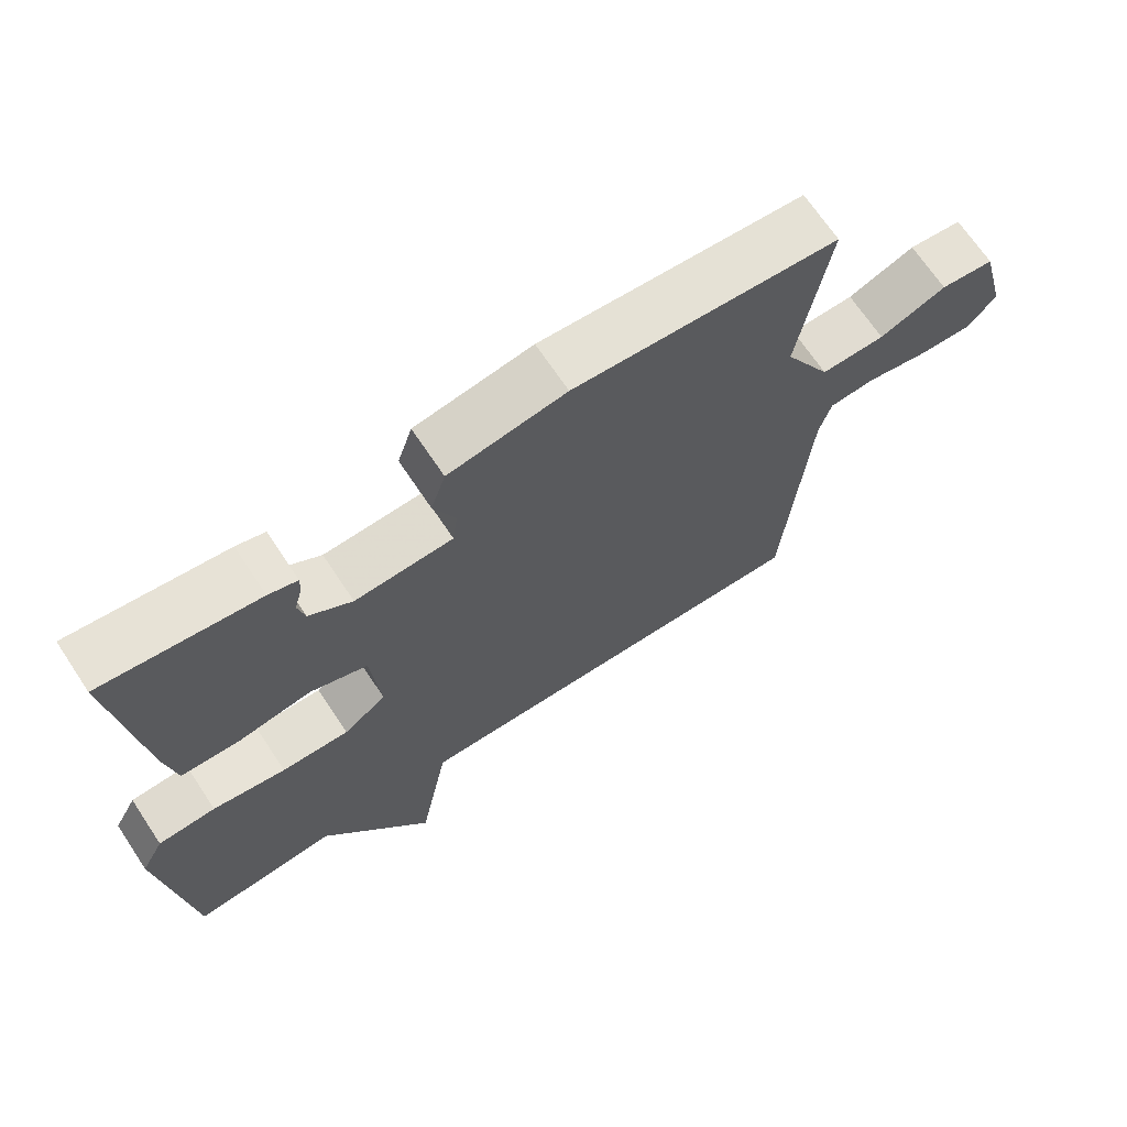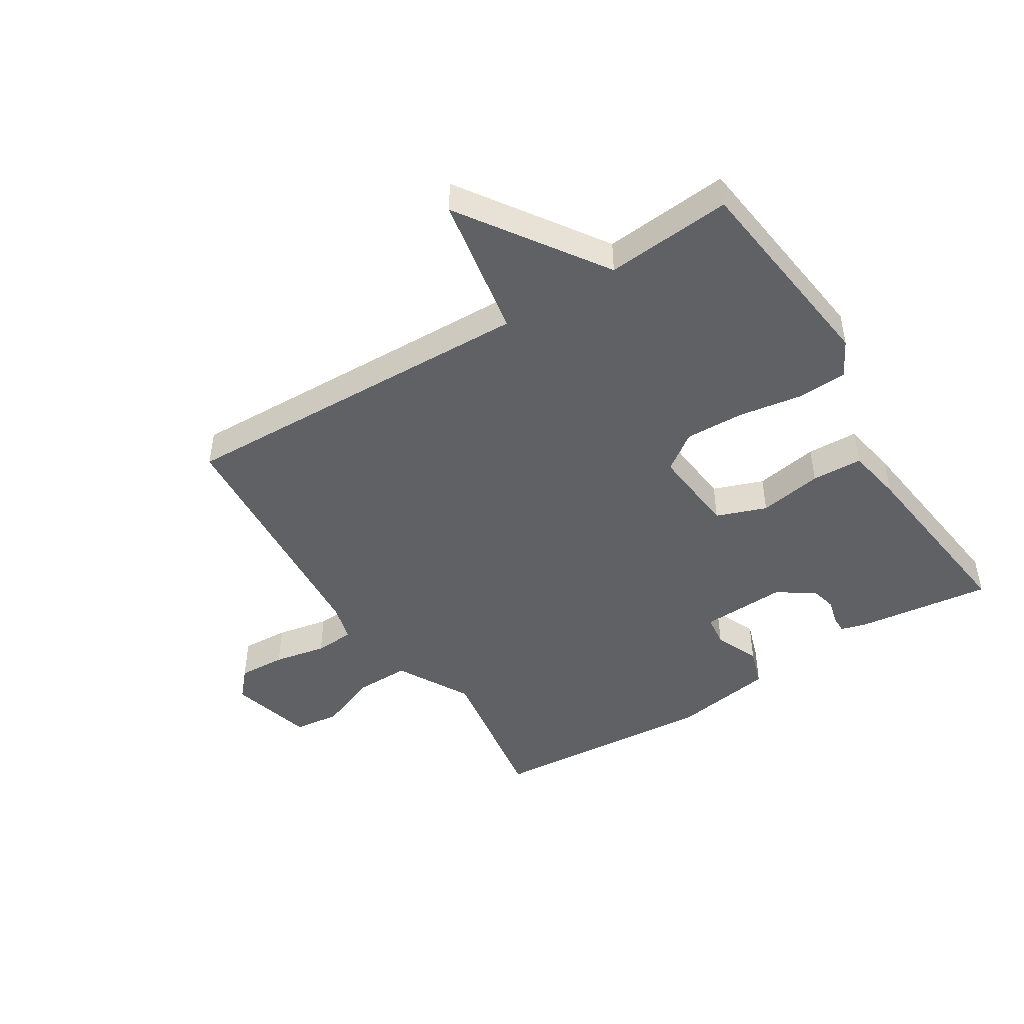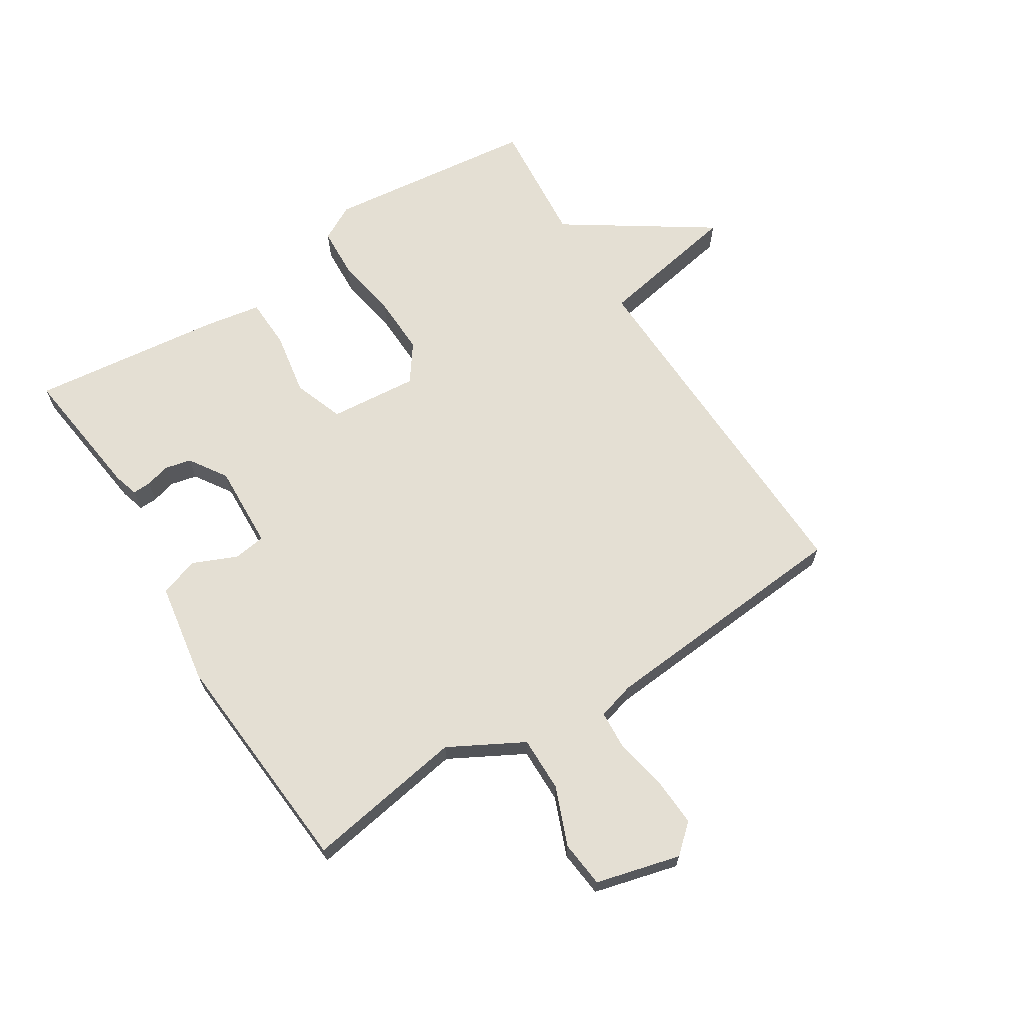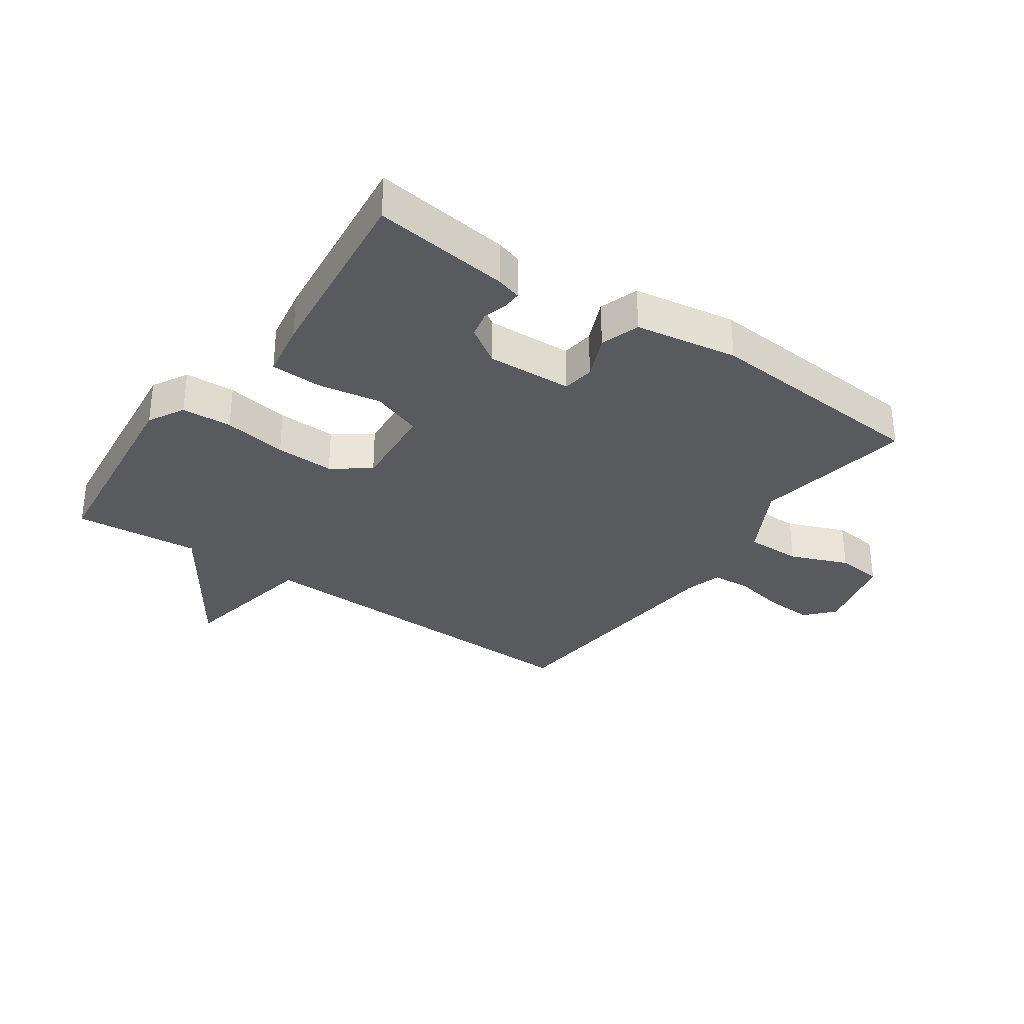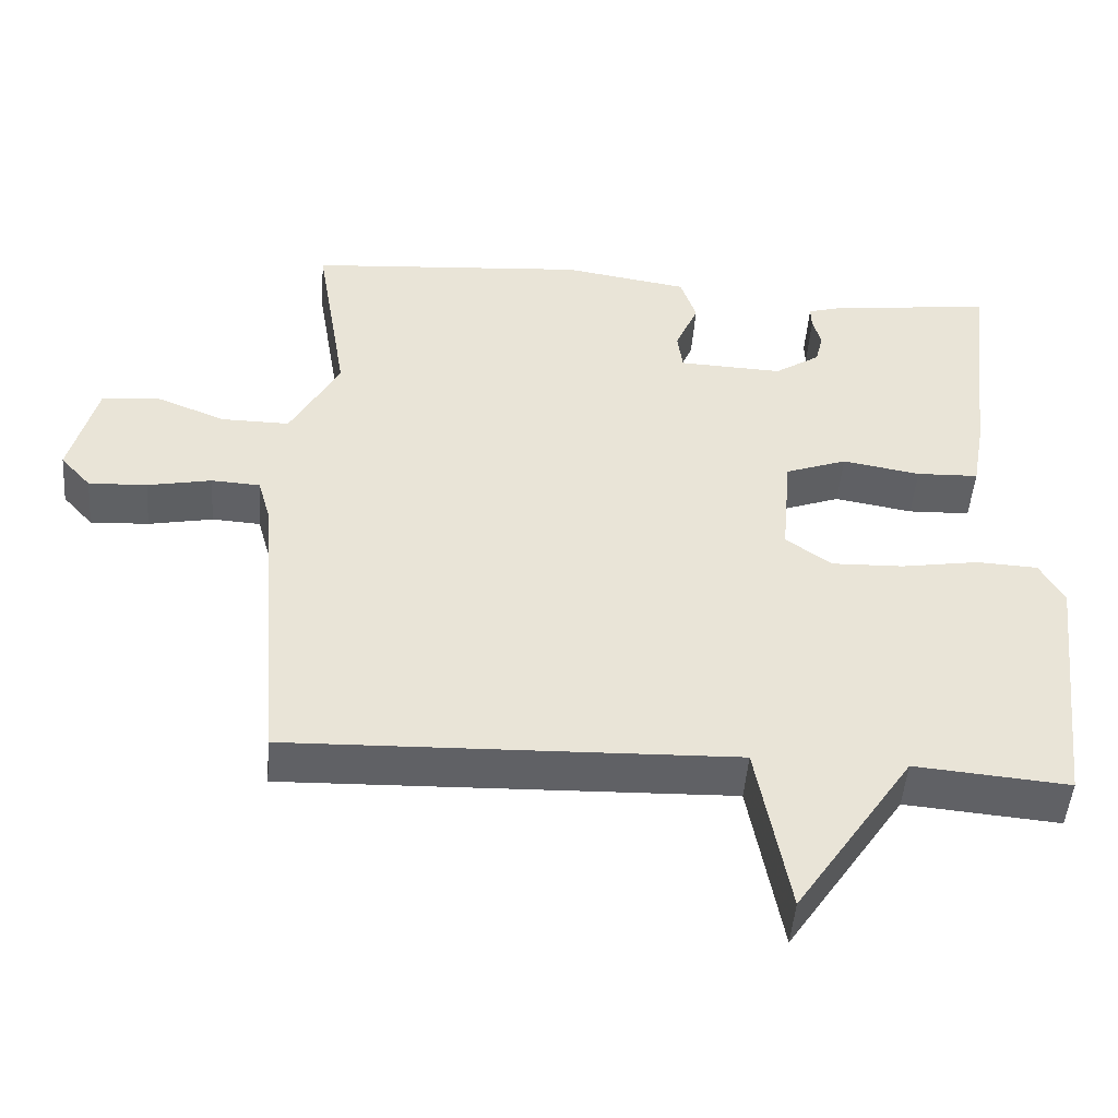
<metadata>
{"format":"obj","ext":"obj","renderer":"f3d","projection":"perspective","resolution":1024,"background":"white","views":[{"elev":68.5,"azim":-33.6,"up":"+Z"},{"elev":-46.5,"azim":-147.8,"up":"+Y"},{"elev":66.7,"azim":57.7,"up":"+Y"},{"elev":-31.7,"azim":-35.0,"up":"+Y"},{"elev":-48.2,"azim":175.6,"up":"+Z"}]}
</metadata>
<code>
v 0.5 0.07 -0.5
v -0.094 0.07 -0.482
v -0.137 0.07 -0.717
v -0.294 0.07 -0.482
v -0.5 0.07 -0.5
v -0.54 0.07 -0.154
v -0.508 0.07 -0.095
v -0.426 0.07 -0.091
v -0.322 0.07 -0.108
v -0.226 0.07 -0.111
v -0.165 0.07 -0.067
v -0.178 0.07 0.078
v -0.26 0.07 0.108
v -0.364 0.07 0.09
v -0.447 0.07 0.093
v -0.463 0.07 0.184
v -0.5 0.07 0.5
v -0.278 0.07 0.472
v -0.237 0.07 0.46
v -0.238 0.07 0.43
v -0.249 0.07 0.39
v -0.239 0.07 0.347
v -0.178 0.07 0.307
v -0.039 0.07 0.313
v -0.032 0.07 0.366
v -0.063 0.07 0.438
v -0.042 0.07 0.502
v 0.125 0.07 0.529
v 0.5 0.07 0.5
v 0.457 0.07 0.239
v 0.523 0.07 0.118
v 0.614 0.07 0.119
v 0.709 0.07 0.157
v 0.785 0.07 0.149
v 0.821 0.07 0.011
v 0.78 0.07 -0.035
v 0.702 0.07 -0.031
v 0.616 0.07 -0.014
v 0.551 0.07 -0.018
v 0.534 0.07 -0.079
v 0.5 0 -0.5
v -0.094 0 -0.482
v -0.137 0 -0.717
v -0.294 0 -0.482
v -0.5 0 -0.5
v -0.54 0 -0.154
v -0.508 0 -0.095
v -0.426 0 -0.091
v -0.322 0 -0.108
v -0.226 0 -0.111
v -0.165 0 -0.067
v -0.178 0 0.078
v -0.26 0 0.108
v -0.364 0 0.09
v -0.447 0 0.093
v -0.463 0 0.184
v -0.5 0 0.5
v -0.278 0 0.472
v -0.237 0 0.46
v -0.238 0 0.43
v -0.249 0 0.39
v -0.239 0 0.347
v -0.178 0 0.307
v -0.039 0 0.313
v -0.032 0 0.366
v -0.063 0 0.438
v -0.042 0 0.502
v 0.125 0 0.529
v 0.5 0 0.5
v 0.457 0 0.239
v 0.523 0 0.118
v 0.614 0 0.119
v 0.709 0 0.157
v 0.785 0 0.149
v 0.821 0 0.011
v 0.78 0 -0.035
v 0.702 0 -0.031
v 0.616 0 -0.014
v 0.551 0 -0.018
v 0.534 0 -0.079
f 36 37 38
f 35 36 38
f 34 35 38
f 33 34 38
f 32 33 38
f 31 32 38 39
f 30 31 39 40
f 28 29 30
f 27 28 30
f 26 27 30
f 25 26 30
f 40 1 2
f 30 40 2
f 25 30 2
f 24 25 2
f 19 20 21
f 18 19 21
f 17 18 21
f 16 17 21
f 15 16 21
f 14 15 21
f 13 14 21 22
f 12 13 22 23
f 7 8 9
f 6 7 9
f 5 6 9
f 4 5 9
f 4 9 10
f 3 4 10 11
f 23 24 2
f 12 23 2
f 11 12 2
f 2 3 11
f 78 77 76
f 78 76 75
f 78 75 74
f 78 74 73
f 78 73 72
f 79 78 72 71
f 80 79 71 70
f 70 69 68
f 70 68 67
f 70 67 66
f 70 66 65
f 42 41 80
f 42 80 70
f 42 70 65
f 42 65 64
f 61 60 59
f 61 59 58
f 61 58 57
f 61 57 56
f 61 56 55
f 61 55 54
f 62 61 54 53
f 63 62 53 52
f 49 48 47
f 49 47 46
f 49 46 45
f 49 45 44
f 50 49 44
f 51 50 44 43
f 42 64 63
f 42 63 52
f 42 52 51
f 51 43 42
f 1 41 42 2
f 2 42 43 3
f 3 43 44 4
f 4 44 45 5
f 5 45 46 6
f 6 46 47 7
f 7 47 48 8
f 8 48 49 9
f 9 49 50 10
f 10 50 51 11
f 11 51 52 12
f 12 52 53 13
f 13 53 54 14
f 14 54 55 15
f 15 55 56 16
f 16 56 57 17
f 17 57 58 18
f 18 58 59 19
f 19 59 60 20
f 20 60 61 21
f 21 61 62 22
f 22 62 63 23
f 23 63 64 24
f 24 64 65 25
f 25 65 66 26
f 26 66 67 27
f 27 67 68 28
f 28 68 69 29
f 29 69 70 30
f 30 70 71 31
f 31 71 72 32
f 32 72 73 33
f 33 73 74 34
f 34 74 75 35
f 35 75 76 36
f 36 76 77 37
f 37 77 78 38
f 38 78 79 39
f 39 79 80 40
f 40 80 41 1

</code>
